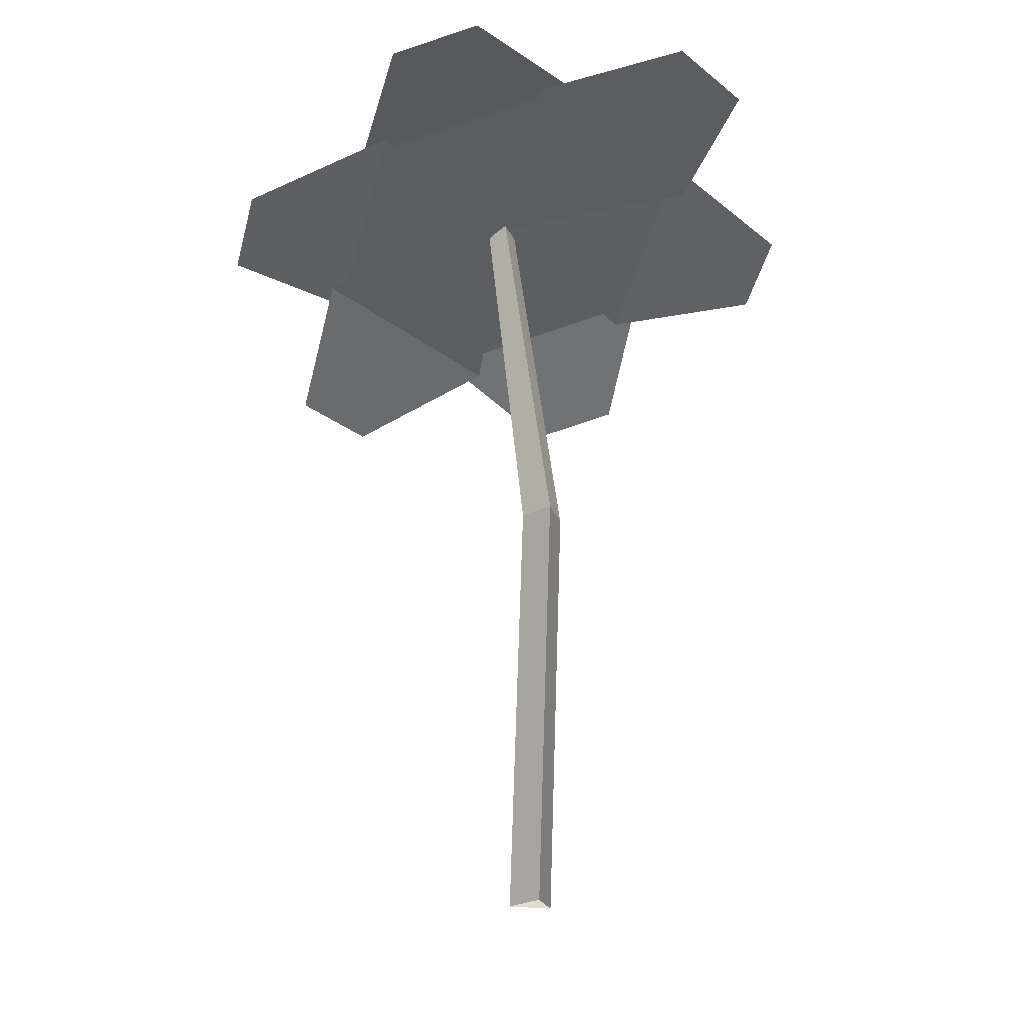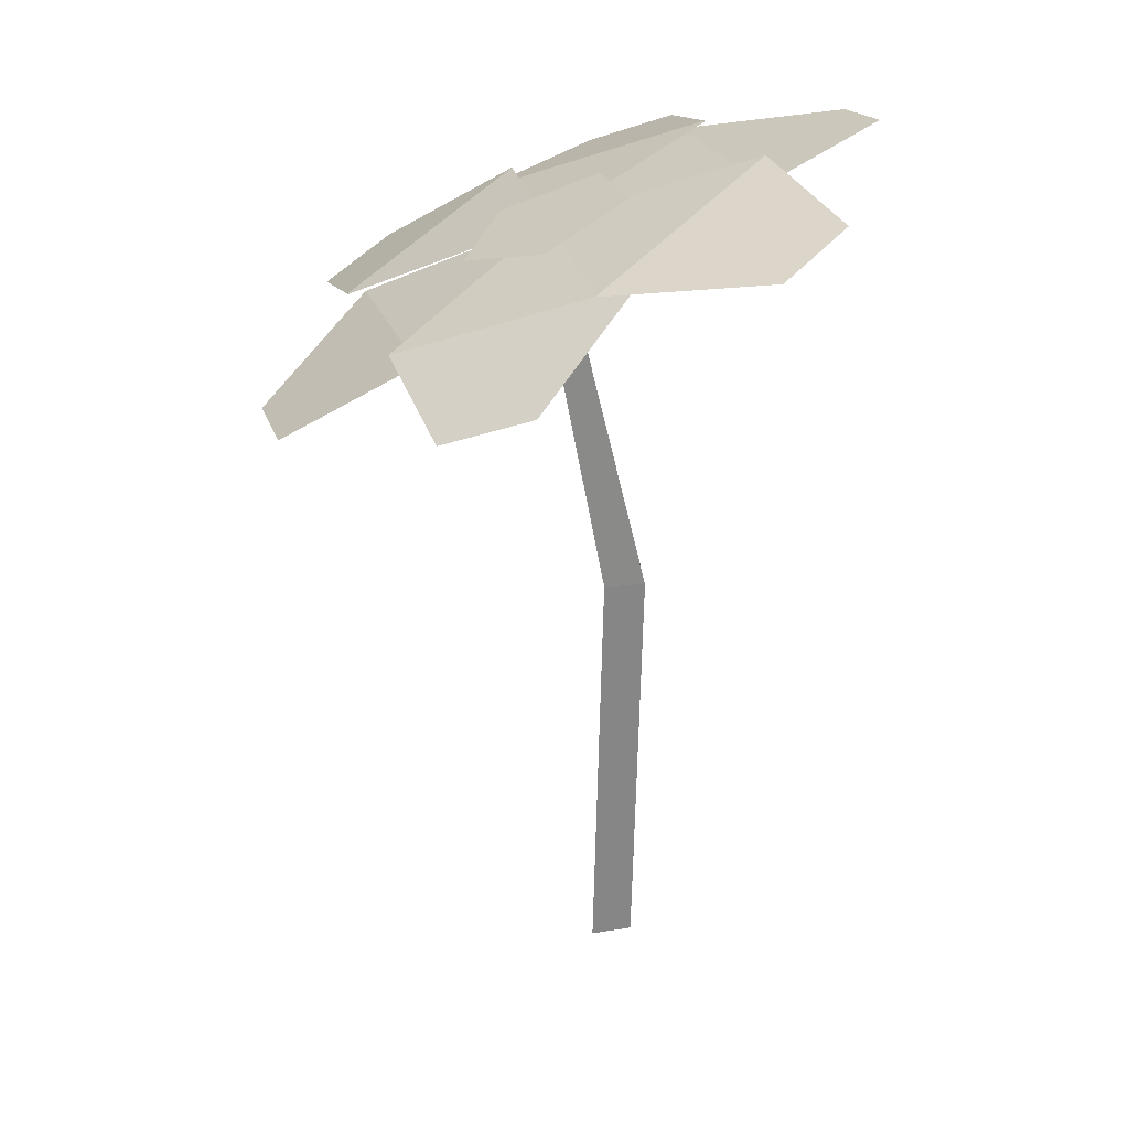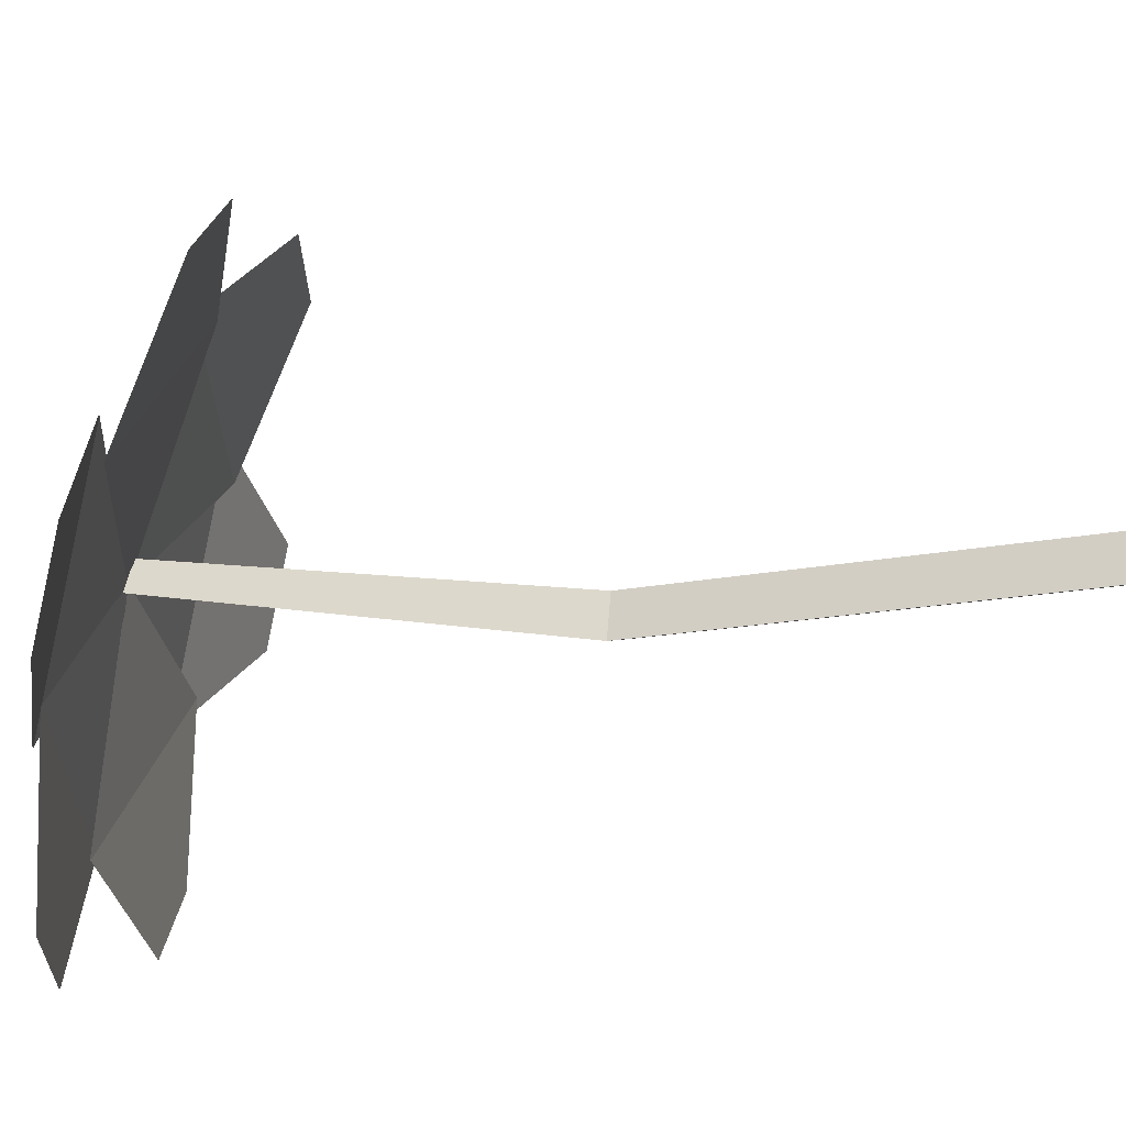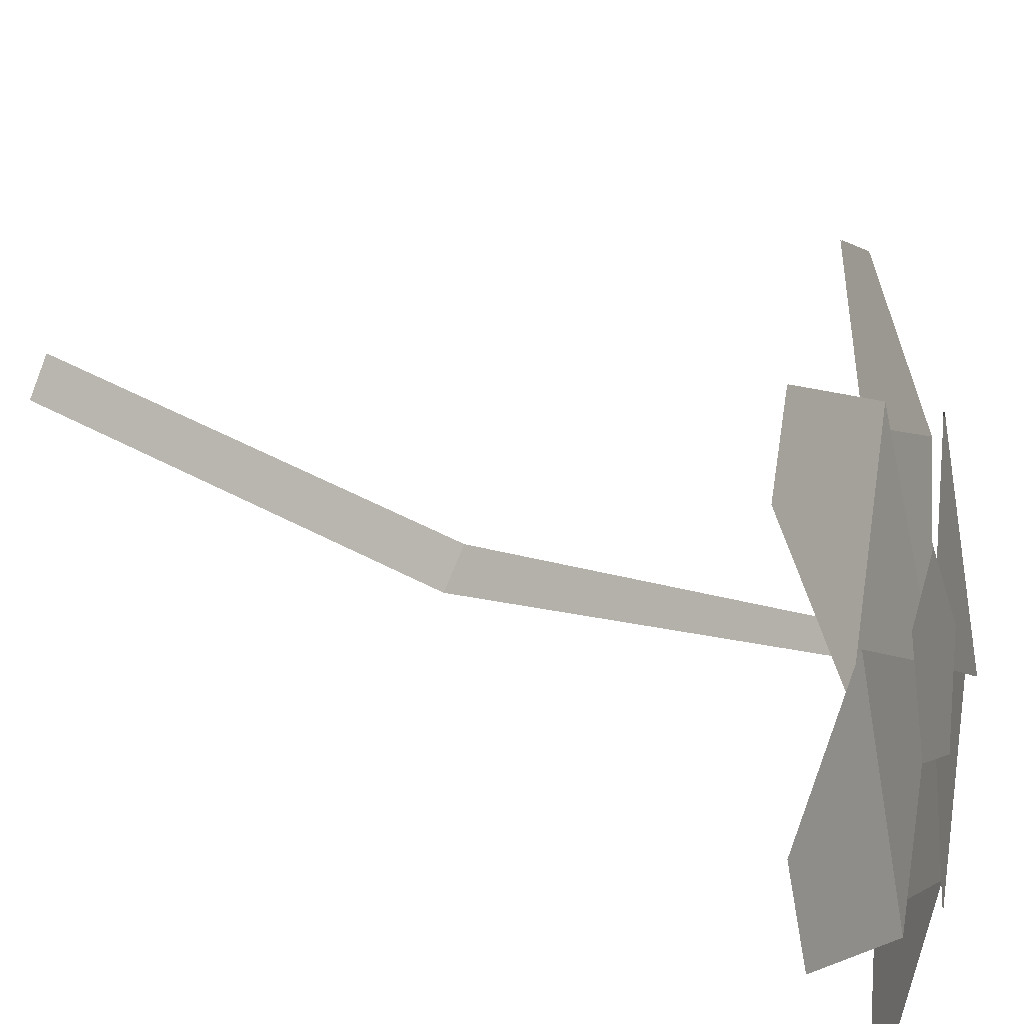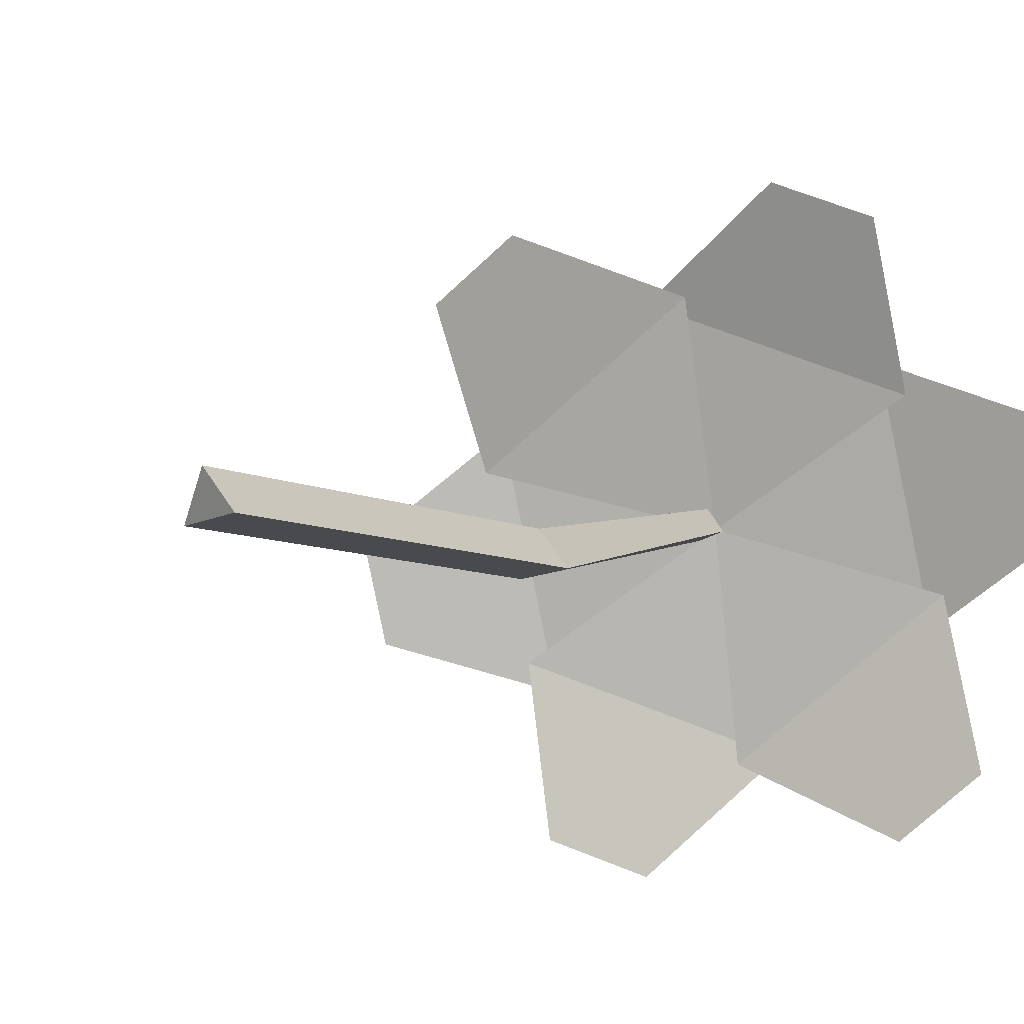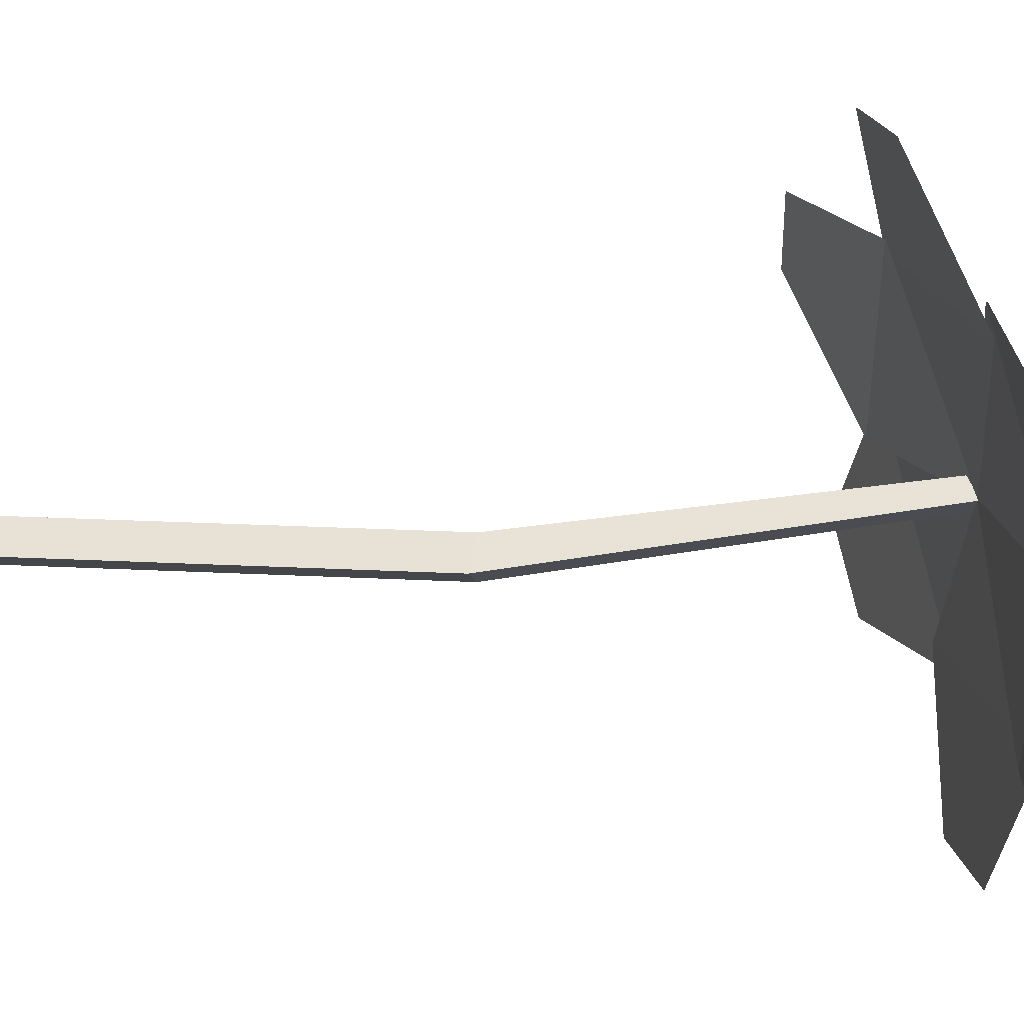
<metadata>
{"format":"obj","ext":"obj","renderer":"f3d","projection":"perspective","resolution":1024,"background":"white","views":[{"elev":-22.9,"azim":96.3,"up":"+Y"},{"elev":29.2,"azim":36.5,"up":"+Y"},{"elev":-9.9,"azim":-64.1,"up":"+Z"},{"elev":39.9,"azim":122.9,"up":"+Z"},{"elev":-4.7,"azim":31.9,"up":"+Z"},{"elev":-0.4,"azim":100.6,"up":"+Z"}]}
</metadata>
<code>
g Flower_e_TwoS_04
v -0.01321 0.2042 0.009033
v -0.04242 0.1642 0.07311
v -0.06087 0.1615 0.05868
v -0.01116 0.1865 0.05959
v -0.05895 0.1796 0.02222
v -0.08601 0.1702 0.00637
v -0.0842 0.1762 -0.01635
v -0.05648 0.1826 0.03152
v -0.05179 0.1984 -0.0273
v -0.05208 0.1961 -0.06111
v -0.03182 0.2048 -0.06939
v -0.05629 0.1936 -0.02066
v -0.003814 0.2163 -0.0421
v 0.0242 0.2197 -0.06096
v 0.0419 0.2246 -0.04598
v -0.01201 0.2121 -0.04387
v 0.03577 0.2191 -0.006497
v 0.06553 0.2204 0.007415
v 0.06372 0.2144 0.03013
v 0.03105 0.2228 -0.01416
v 0.02636 0.2071 0.04465
v 0.03268 0.1913 0.07412
v 0.01242 0.1825 0.0824
v 0.03194 0.2086 0.03724
v -0.02054 0.1859 0.05868
v -0.01315 0.204 0.008987
v -0.04233 0.164 0.07304
v -0.06079 0.1613 0.0586
v -0.01108 0.1864 0.05952
v -0.05887 0.1794 0.02215
v -0.08591 0.17 0.006333
v -0.0841 0.1761 -0.01638
v -0.0564 0.1825 0.03148
v -0.05171 0.1982 -0.02734
v -0.05201 0.1959 -0.06112
v -0.03174 0.2046 -0.0694
v -0.05622 0.1934 -0.02068
v -0.00374 0.2161 -0.04212
v 0.02424 0.2195 -0.06097
v 0.04194 0.2245 -0.04599
v -0.01197 0.212 -0.04389
v 0.03582 0.2189 -0.006516
v 0.06555 0.2203 0.007365
v 0.06374 0.2142 0.03008
v 0.03108 0.2226 -0.01421
v 0.02639 0.2069 0.04461
v 0.03273 0.1911 0.07403
v 0.01246 0.1824 0.08232
v 0.03198 0.2084 0.03716
v -0.02049 0.1857 0.05861
v -0.001054 0 0.006069
v -0.01413 0.2023 0.01362
v -0.004729 0 -0.003947
v -0.01677 0.2029 0.006536
v 0.005783 0 -0.002122
v -0.01137 0.2043 0.008572
v -0.000775 0.1071 0.002438
v -0.004365 0.1064 -0.007422
v 0.006126 0.1066 -0.005601
v -0.02515 0.1966 0.02571
v -0.000698 0.2045 0.02698
v 0.006303 0.2124 0.003554
v -0.01382 0.2095 -0.01218
v -0.03326 0.1997 0.001512
f 4 5 3 2
f 1 5 4
f 8 9 7 6
f 1 9 8
f 12 13 11 10
f 1 13 12
f 16 17 15 14
f 1 17 16
f 20 21 19 18
f 1 21 20
f 24 25 23 22
f 1 25 24
f 29 27 28 30
f 26 29 30
f 33 31 32 34
f 26 33 34
f 37 35 36 38
f 26 37 38
f 41 39 40 42
f 26 41 42
f 45 43 44 46
f 26 45 46
f 49 47 48 50
f 26 49 50
f 57 52 54 58
f 58 54 56 59
f 59 56 52 57
f 55 59 57 51
f 53 58 59 55
f 51 57 58 53
f 60 63 64
f 61 62 63 60

</code>
